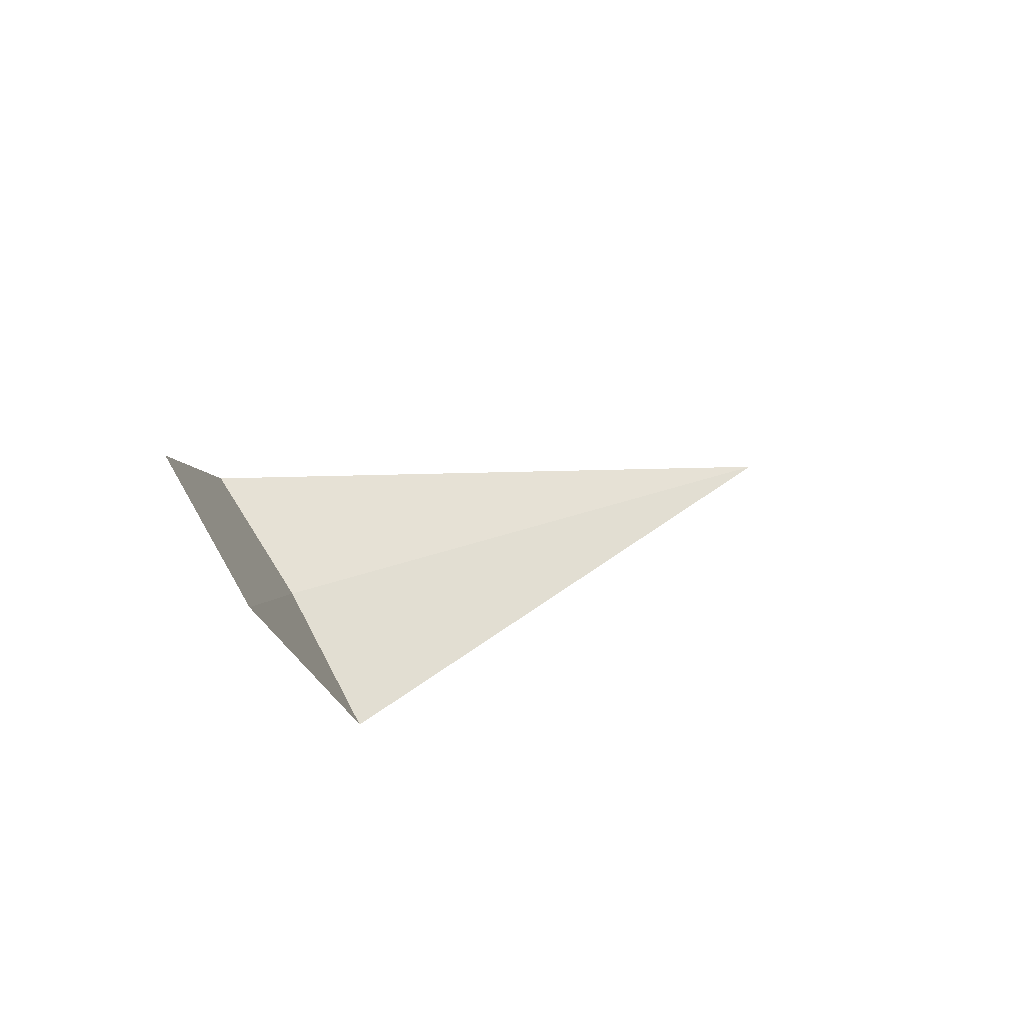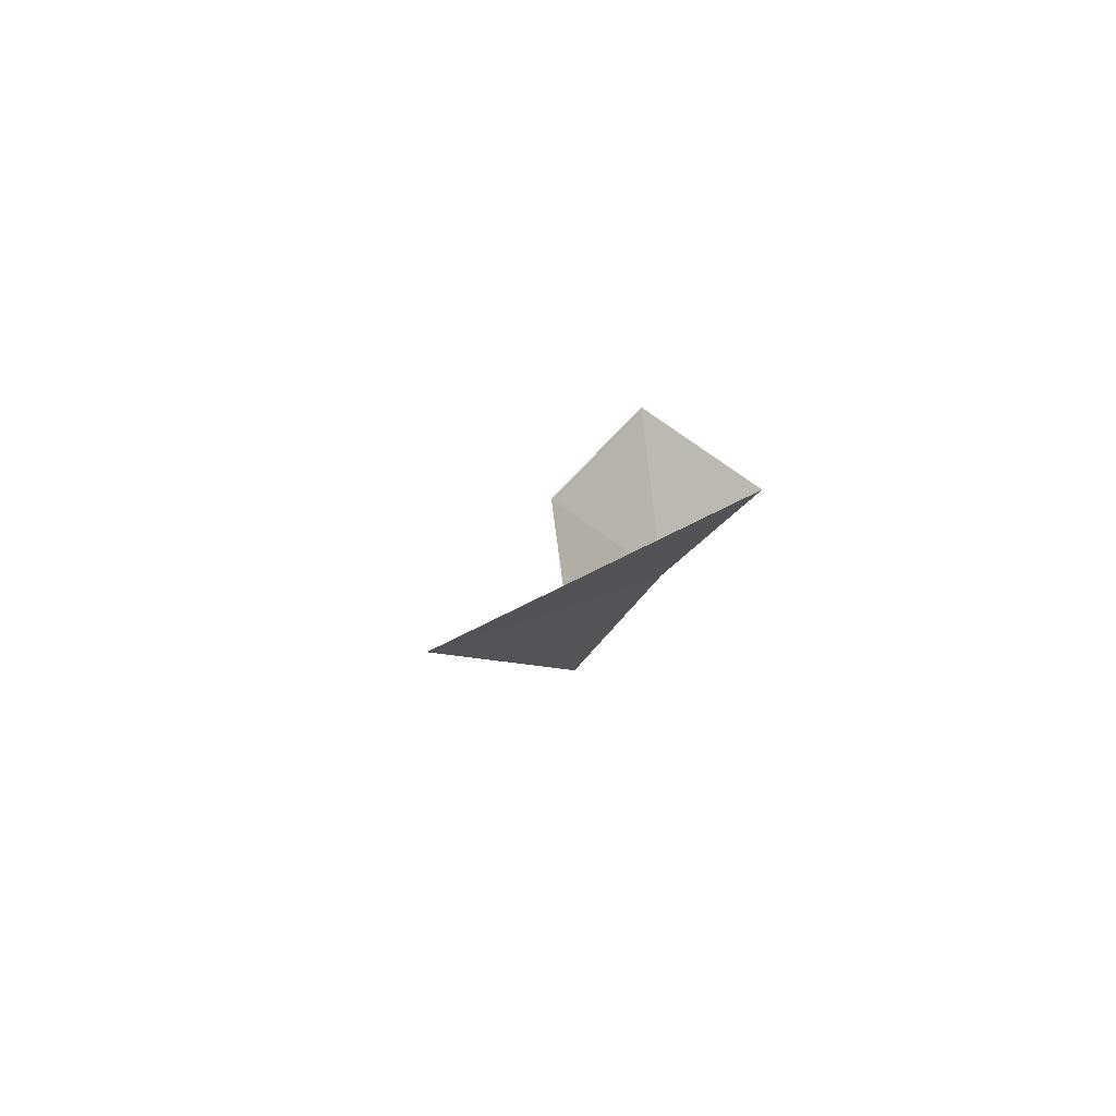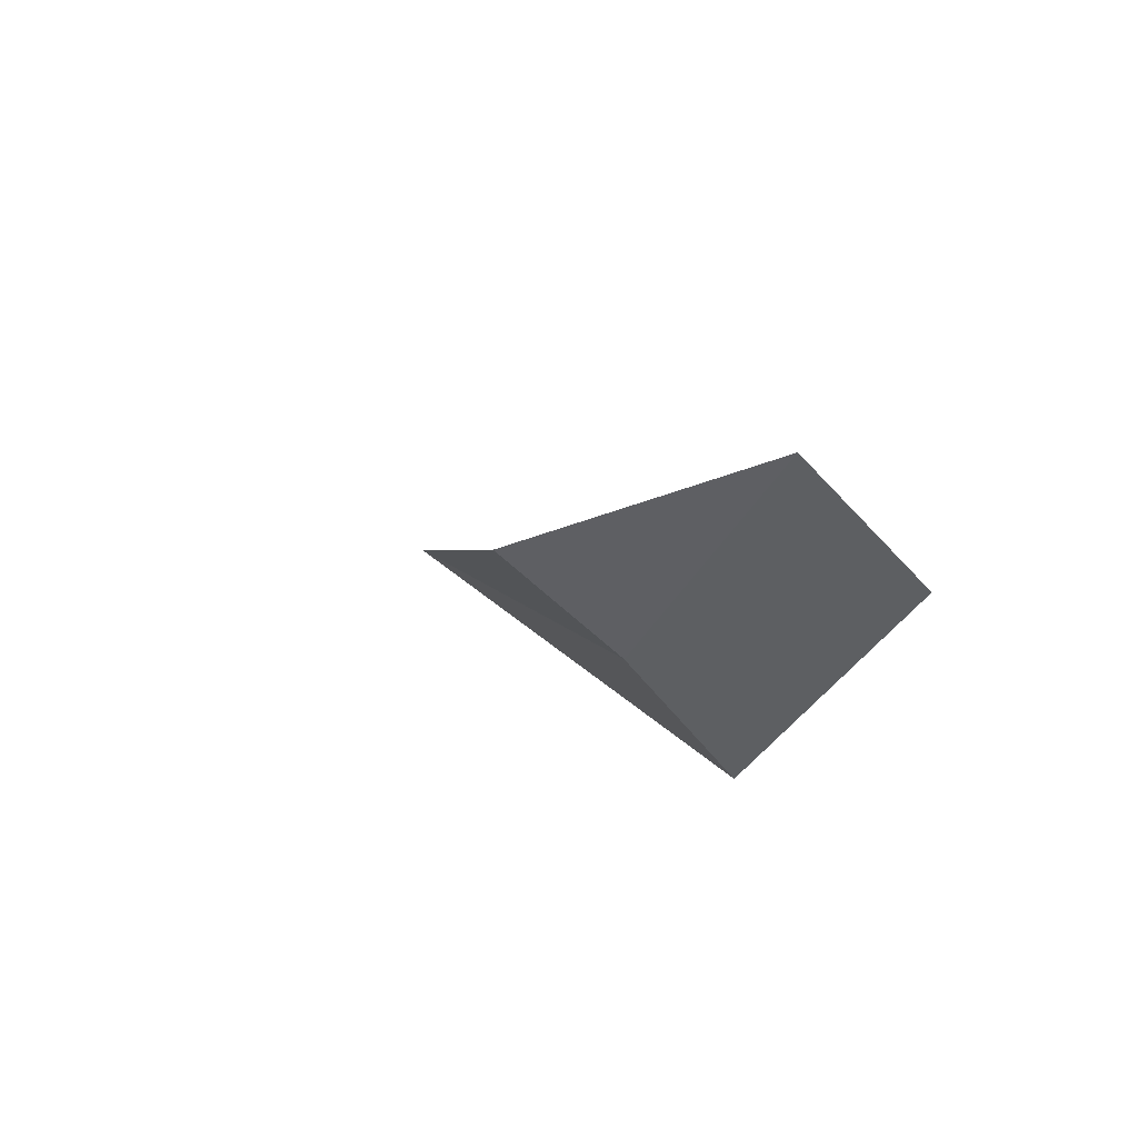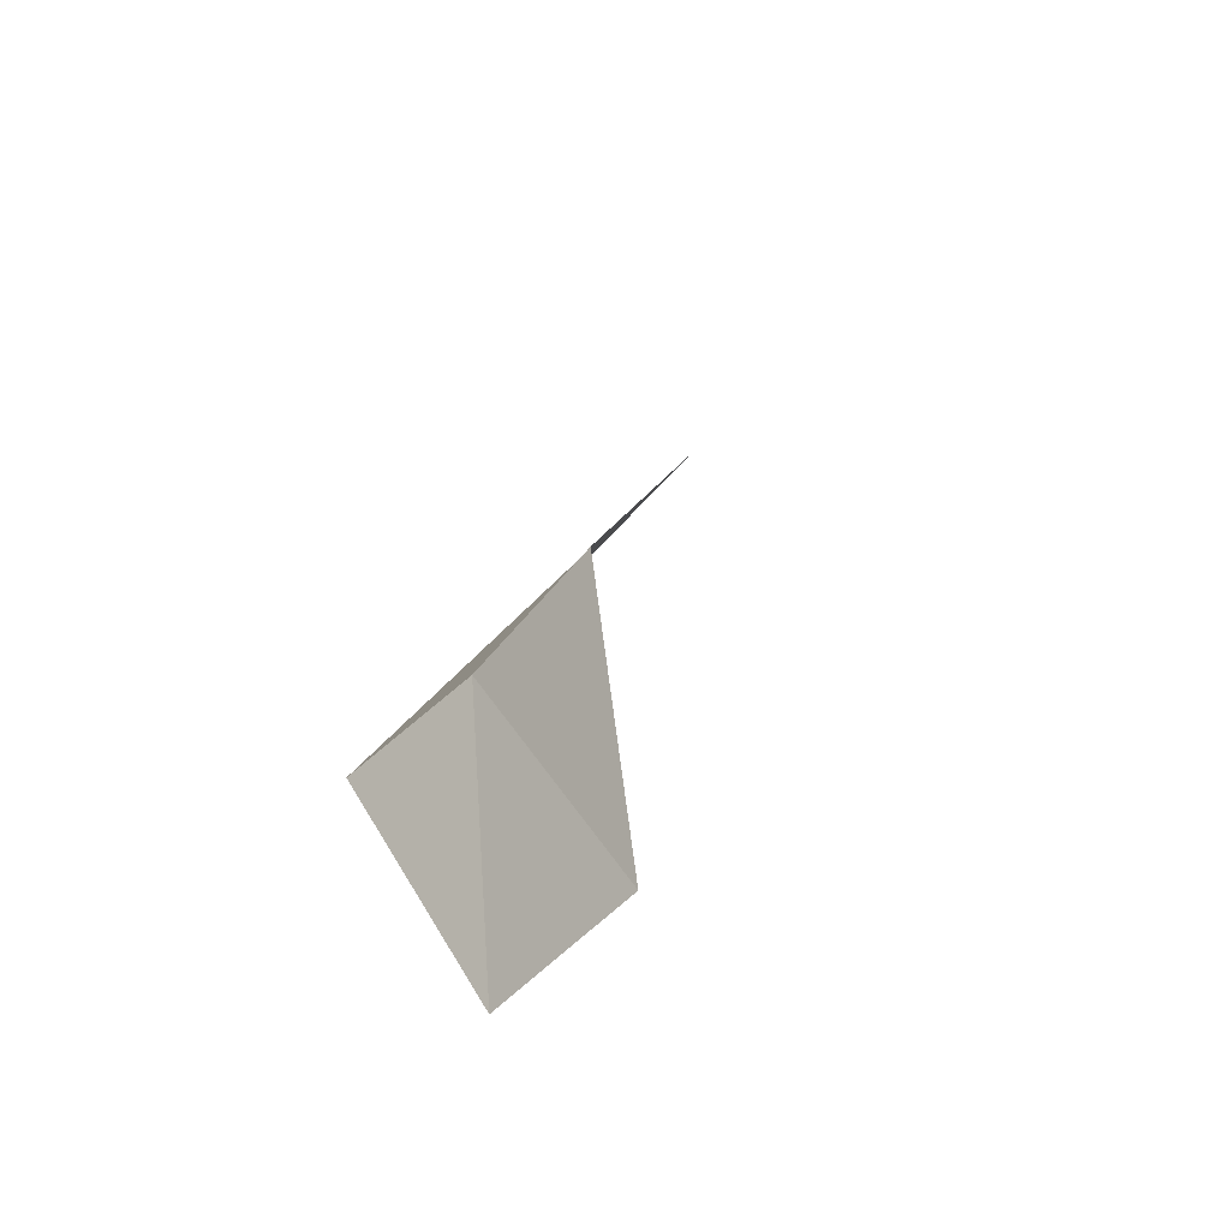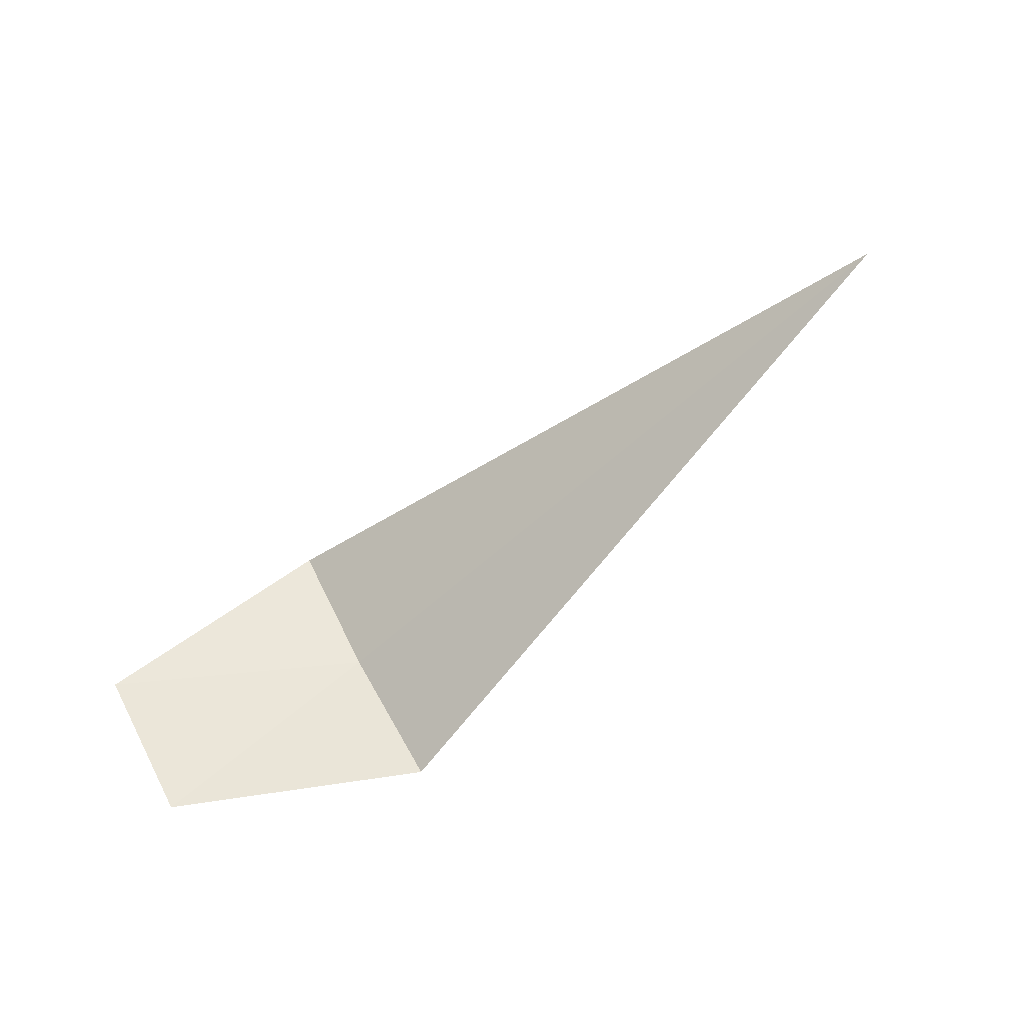
<metadata>
{"format":"obj","ext":"obj","renderer":"f3d","projection":"perspective","resolution":1024,"background":"white","views":[{"elev":15.8,"azim":-44.4,"up":"+Z"},{"elev":4.3,"azim":107.2,"up":"+Z"},{"elev":8.1,"azim":-107.5,"up":"+Z"},{"elev":19.1,"azim":-73.9,"up":"+Y"},{"elev":-64.0,"azim":42.0,"up":"+Y"}]}
</metadata>
<code>
v -2.028 -15.99 25.03
v -2.028 -15.38 25.55
v -3.028 -16.37 26.04
v -3.028 -16.99 25.44
v -2.028 -16.53 24.44
v 1.867 -15.99 25.03
f 1 3 2
f 1 5 4
f 1 4 3
f 1 2 6
f 1 6 5

</code>
